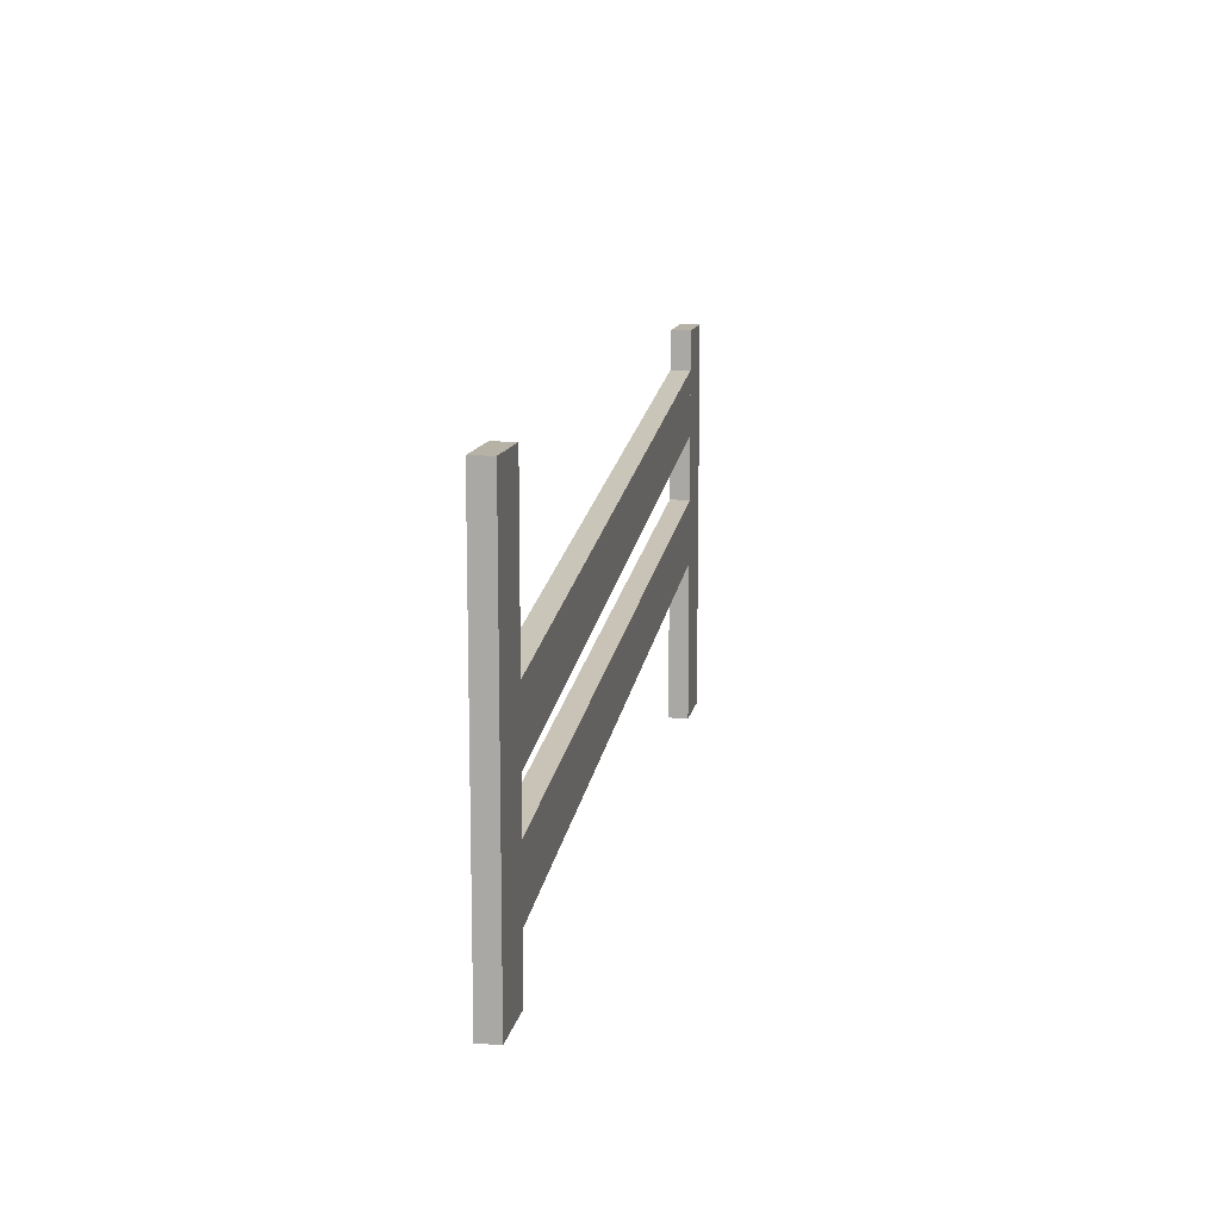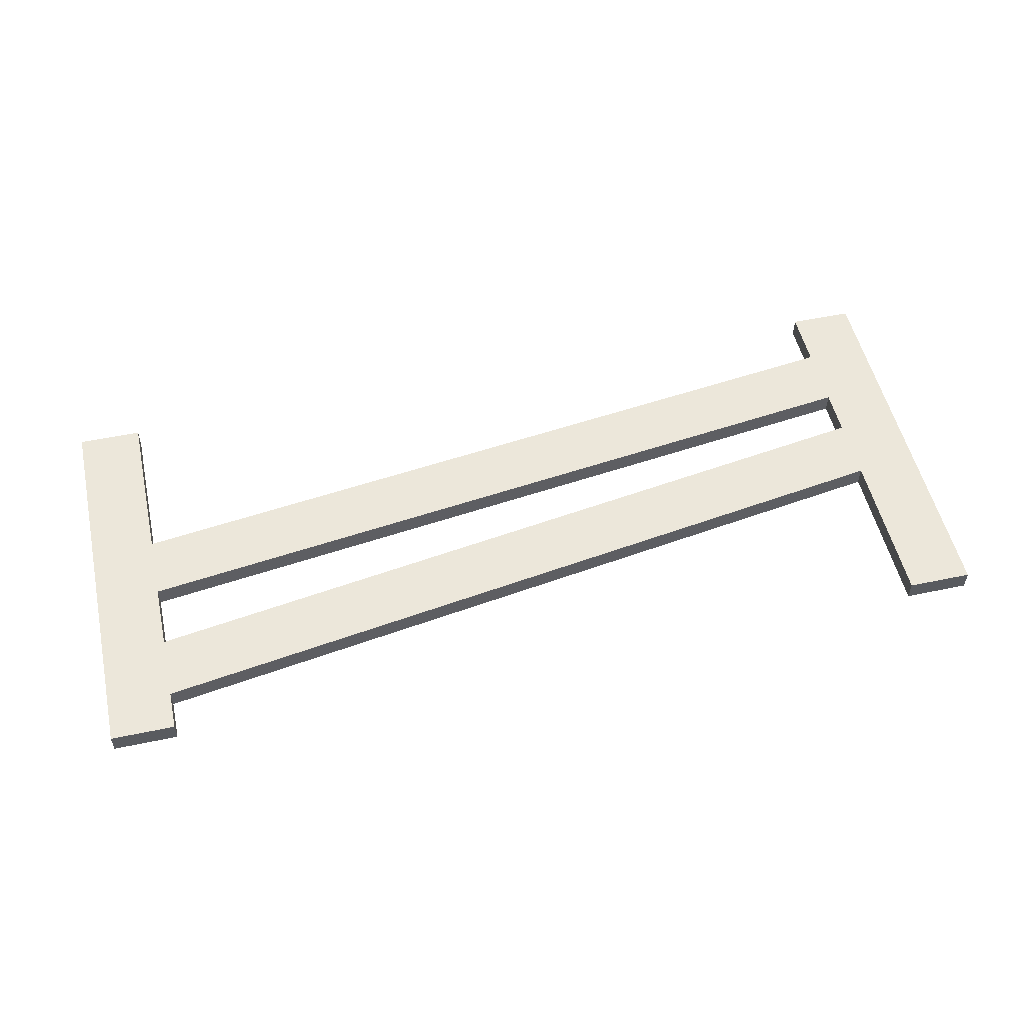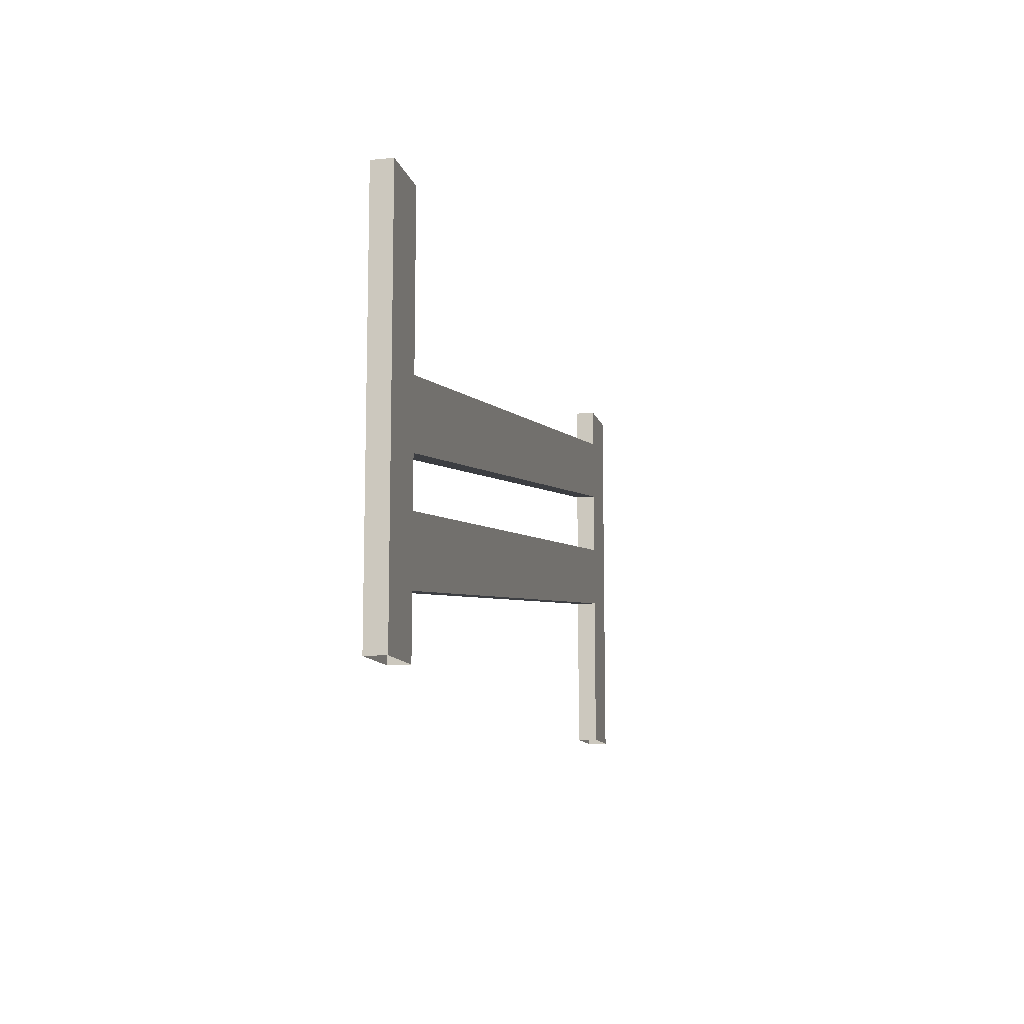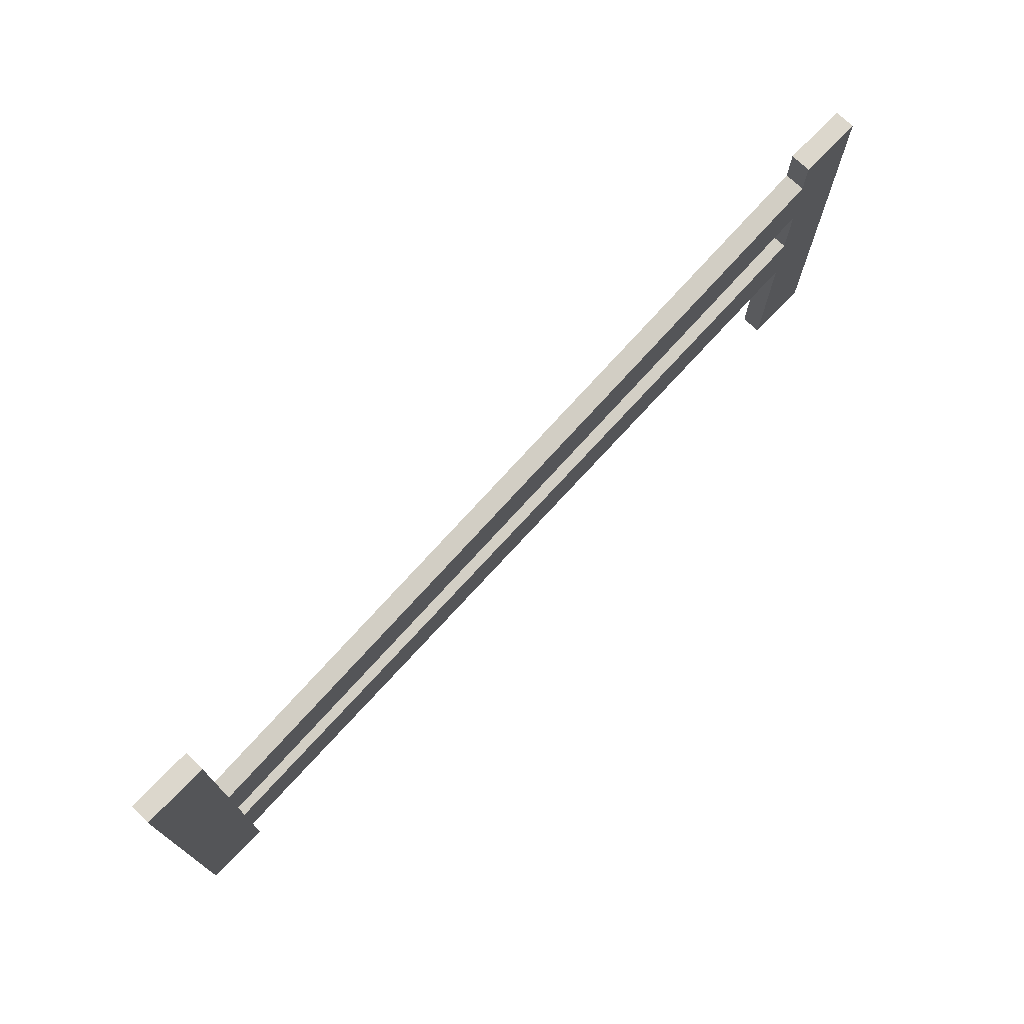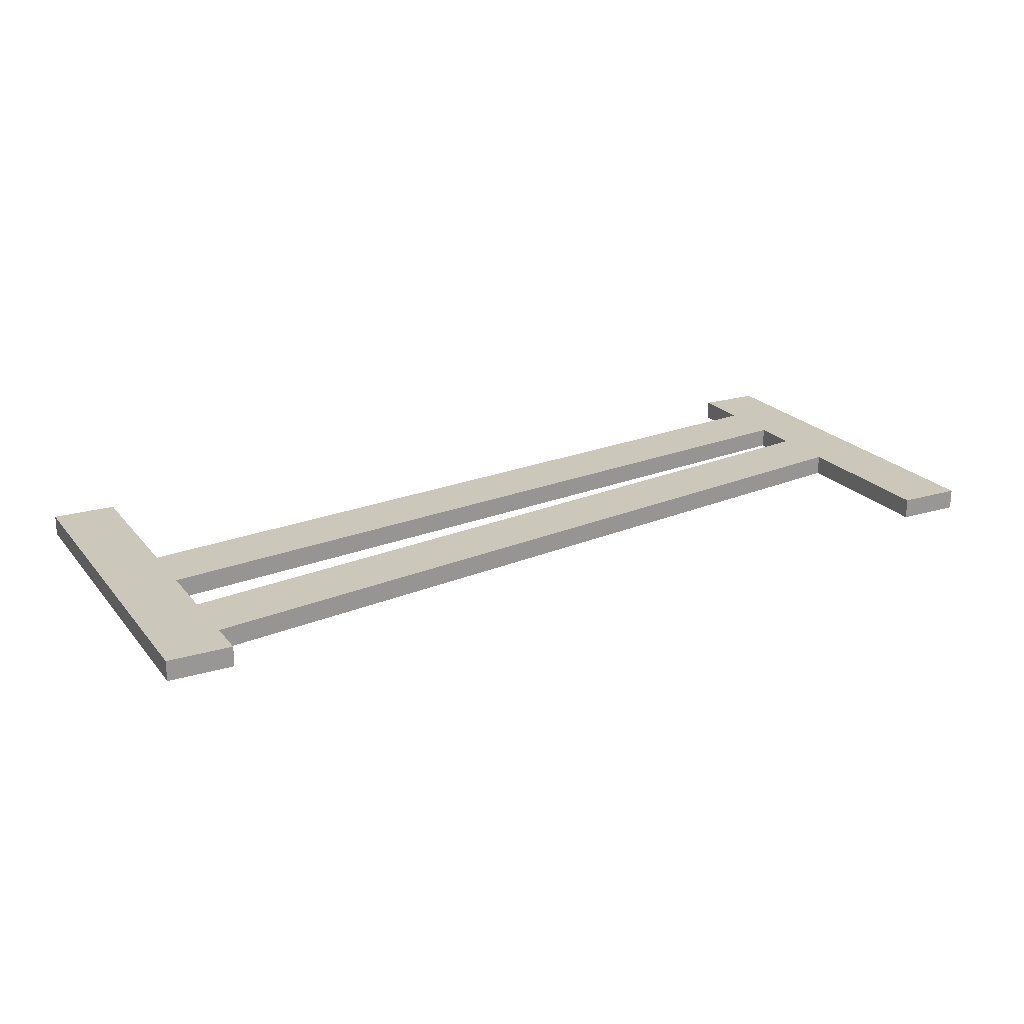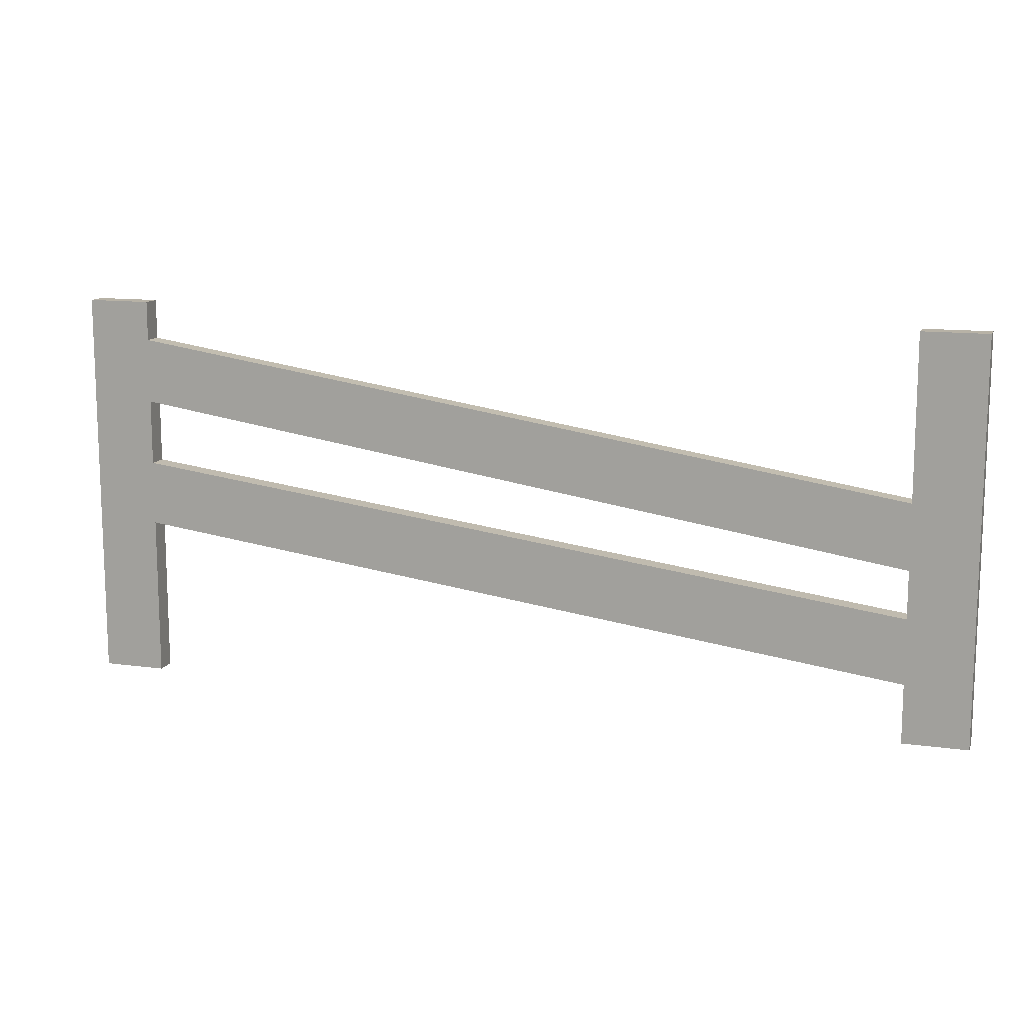
<metadata>
{"format":"obj","ext":"obj","renderer":"f3d","projection":"perspective","resolution":1024,"background":"white","views":[{"elev":12.3,"azim":-79.8,"up":"+Y"},{"elev":52.9,"azim":167.3,"up":"+Z"},{"elev":-11.1,"azim":-77.0,"up":"+Y"},{"elev":72.9,"azim":-46.2,"up":"+Y"},{"elev":21.7,"azim":152.1,"up":"+Z"},{"elev":12.5,"azim":-162.1,"up":"+Y"}]}
</metadata>
<code>
g default
v 1099 -8.086 -449
v 1083 -8.086 -449
v 1099 87.83 -449
v 1083 87.83 -449
v 1099 87.83 -444.1
v 1083 87.83 -444.1
v 1099 -8.086 -444.1
v 1083 -8.086 -444.1
v 1099 33.11 -449
v 1096 48.41 -449
v 1293 63.03 -449
v 1290 78.33 -449
v 1293 63.03 -444.1
v 1290 78.33 -444.1
v 1099 33.11 -444.1
v 1096 48.41 -444.1
v 1306 -8.086 -449
v 1290 -8.086 -449
v 1306 87.83 -449
v 1290 87.83 -449
v 1306 87.83 -444.1
v 1290 87.83 -444.1
v 1306 -8.086 -444.1
v 1290 -8.086 -444.1
v 1098 6.005 -449
v 1096 21.36 -449
v 1293 31.51 -449
v 1291 46.86 -449
v 1293 31.51 -444.1
v 1291 46.86 -444.1
v 1098 6.005 -444.1
v 1096 21.36 -444.1
g cerca_3
f 1 2 4 3
f 3 4 6 5
f 5 6 8 7
f 2 8 6 4
f 7 1 3 5
f 9 10 12 11
f 13 14 16 15
f 10 16 14 12
f 15 9 11 13
f 17 18 20 19
f 19 20 22 21
f 21 22 24 23
f 18 24 22 20
f 23 17 19 21
f 25 26 28 27
f 29 30 32 31
f 26 32 30 28
f 31 25 27 29

</code>
